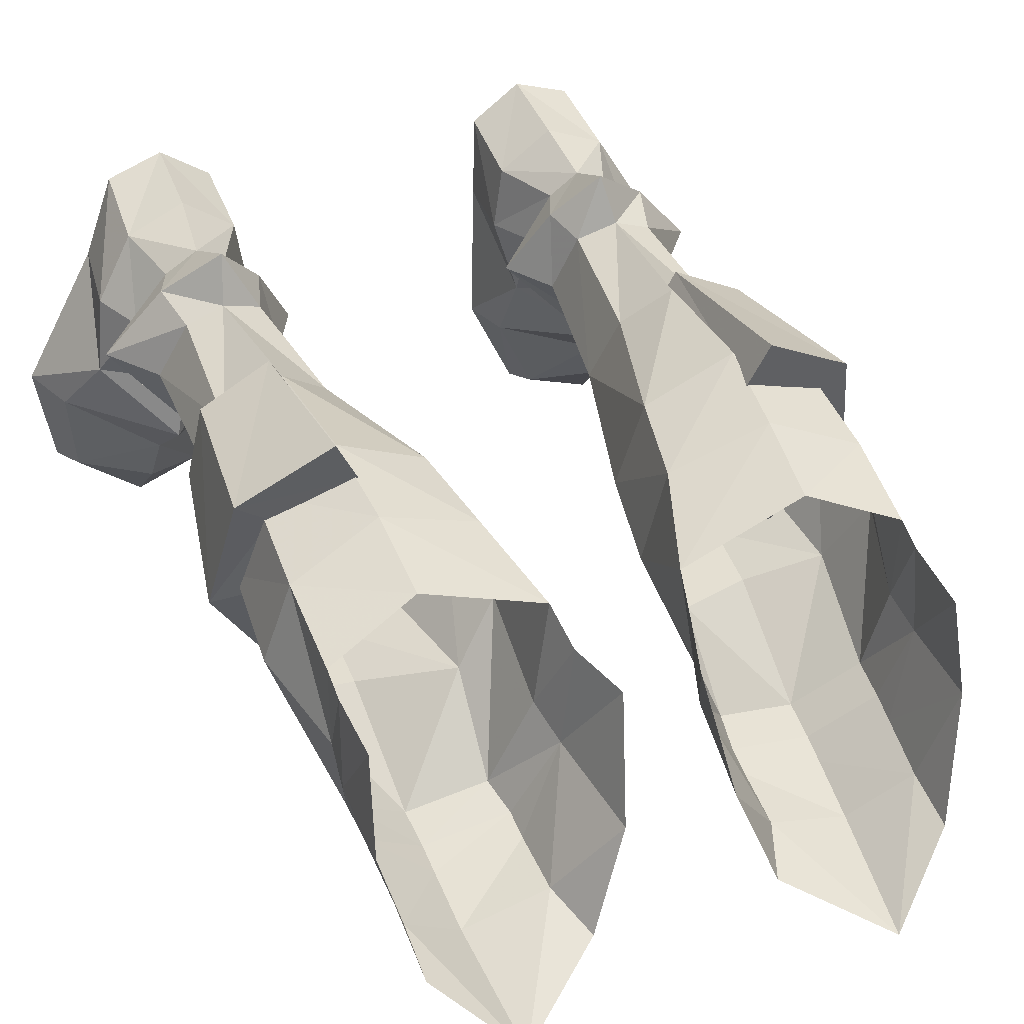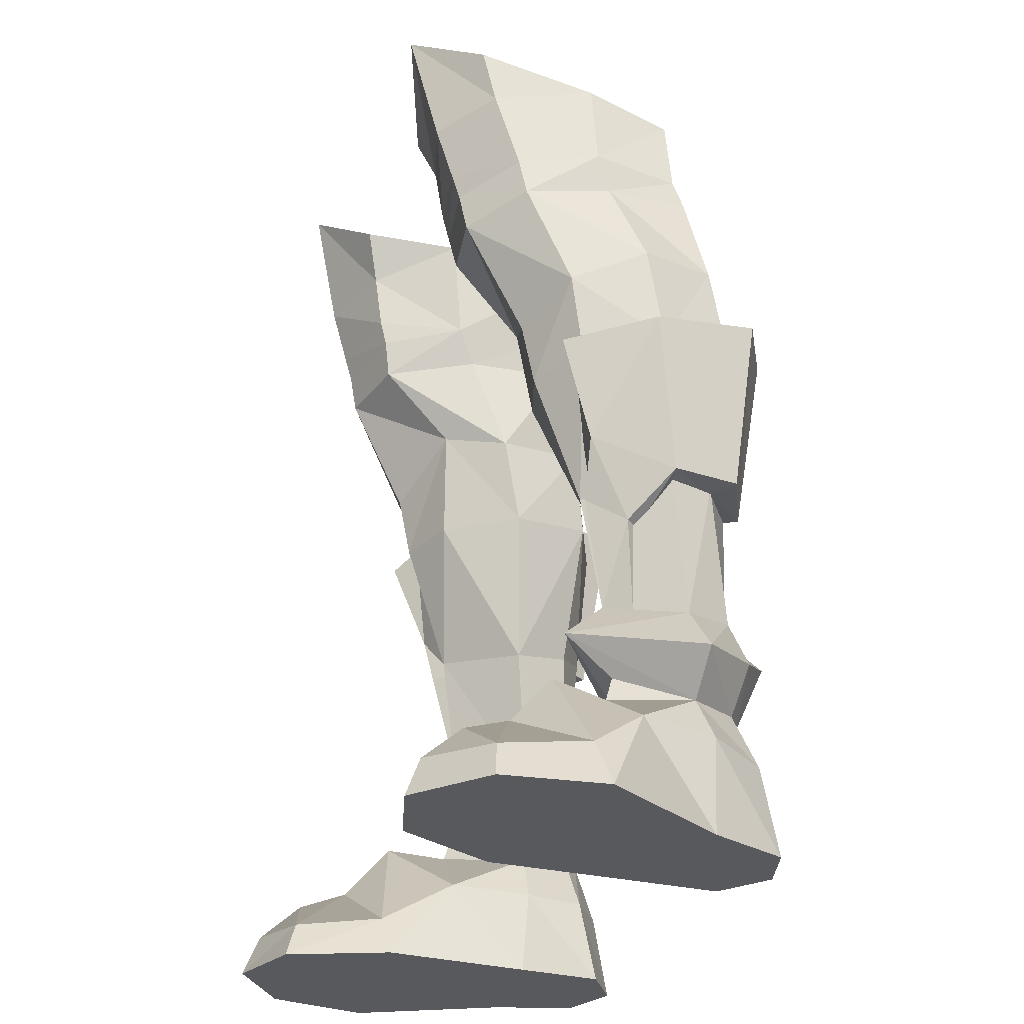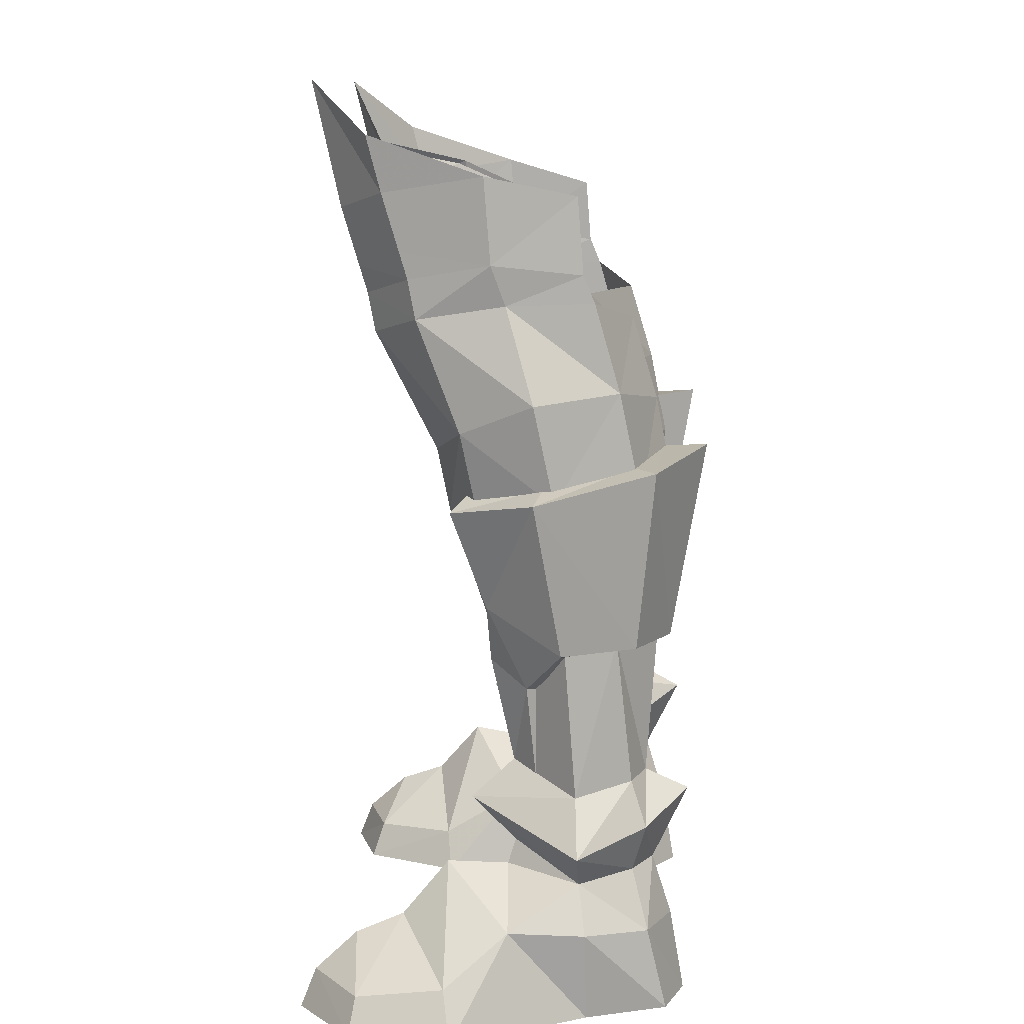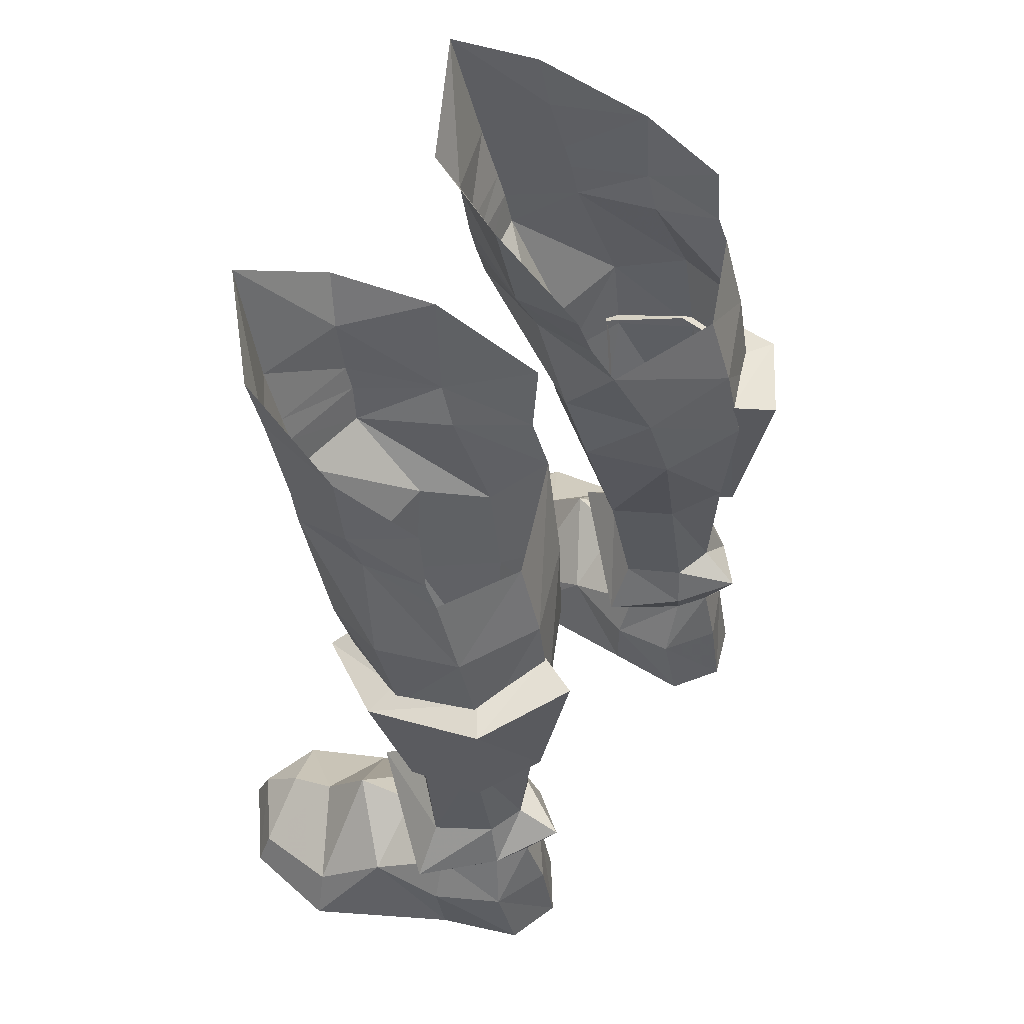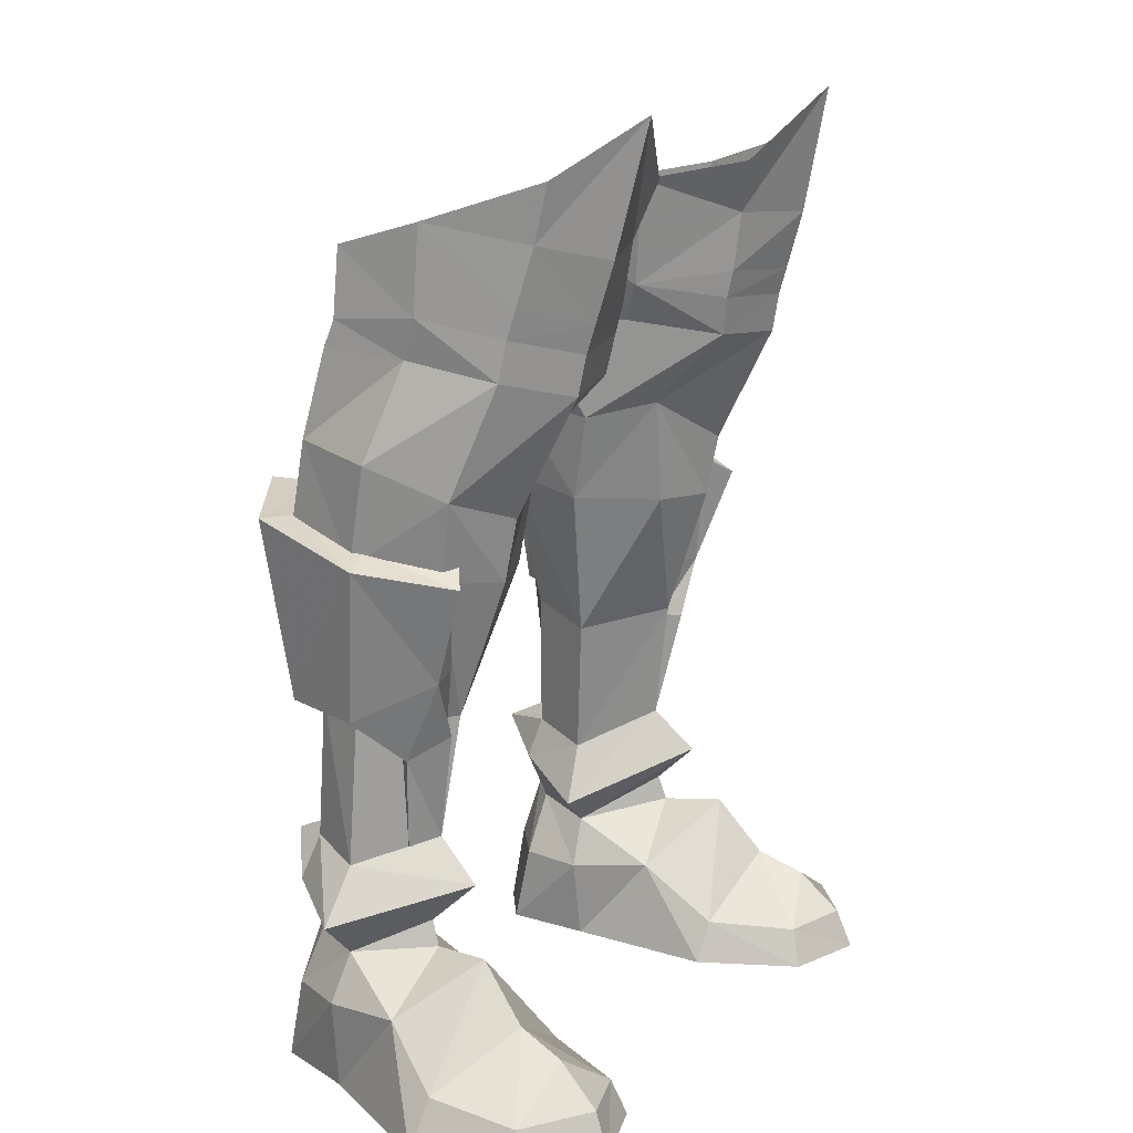
<metadata>
{"format":"obj","ext":"obj","renderer":"f3d","projection":"perspective","resolution":1024,"background":"white","views":[{"elev":36.9,"azim":-22.2,"up":"+Y"},{"elev":-29.7,"azim":68.7,"up":"+Z"},{"elev":10.9,"azim":92.8,"up":"+Z"},{"elev":56.7,"azim":123.5,"up":"+Z"},{"elev":15.8,"azim":-59.0,"up":"+Z"}]}
</metadata>
<code>
g demon_shoe_male_106710
v 11.78 4.544 21.41
v 10.89 7.973 21.48
v 11.04 7.089 25.77
v 7.808 9.296 21.53
v 7.534 8.581 25.17
v 2.776 0.7296 30.12
v 4.475 -2.745 30.74
v 4.393 -3.104 33.09
v 2.165 0.1556 34.39
v 4.658 0.7585 25.02
v 4.762 -2.189 28.09
v 2.965 3.145 24.41
v 10.94 6.078 29.28
v 10.88 2.588 29.14
v 12.03 3.721 25.36
v 3.189 1.522 28.6
v 2.56 5.72 28.48
v 3.727 7.111 24.8
v 9.998 -2.34 33.49
v 11.1 1.748 34.16
v 10.04 -2.929 35.74
v 3.637 -3.743 35.2
v 7.654 -4.203 32.82
v 7.222 -5.381 37.87
v 5.646 1.075 20.63
v 8.071 0.1719 20.52
v 3.522 4.025 20.79
v 4.39 7.646 21.28
v 8.047 -0.3563 23.07
v 10.87 0.7686 24.09
v 10.29 -1.002 28.55
v 7.874 -2.849 27.84
v 7.756 -3.489 30.48
v 10.43 1.399 20.92
v 10.93 5.622 30.37
v 2.264 4.759 30.04
v 10.13 -1.642 31.2
v 11.06 2.015 30.74
v 10.19 -1.31 30.12
v 7.372 7.585 28.43
v -11.67 4.529 21.39
v -10.92 7.074 25.75
v -10.77 7.959 21.46
v -7.416 8.567 25.15
v -7.69 9.281 21.52
v -4.276 -3.119 33.08
v -4.357 -2.76 30.72
v -2.658 0.7146 30.1
v -2.047 0.1403 34.37
v -4.54 0.7438 25
v -2.906 3.133 24.39
v -4.644 -2.204 28.07
v -11.91 3.706 25.34
v -10.77 2.573 29.12
v -10.83 6.064 29.26
v -3.556 6.996 24.77
v -2.442 5.705 28.46
v -3.071 1.507 28.58
v -9.88 -2.356 33.47
v -9.918 -2.945 35.73
v -10.98 1.733 34.15
v -3.519 -3.759 35.19
v -7.536 -4.219 32.8
v -7.104 -5.396 37.86
v -5.528 1.06 20.62
v -7.953 0.1572 20.51
v -3.404 4.01 20.77
v -4.272 7.632 21.26
v -7.929 -0.371 23.05
v -10.75 0.7539 24.07
v -10.17 -1.017 28.53
v -7.756 -2.863 27.82
v -7.638 -3.505 30.46
v -10.31 1.384 20.9
v -10.81 5.608 30.35
v -2.146 4.744 30.02
v -10.01 -1.658 31.19
v -10.95 2 30.72
v -10.74 5.394 33.07
v -10.08 -1.325 30.1
v -7.254 7.571 28.42
v 4.499 -2.46 29.64
v 7.797 -3.156 29.4
v -4.381 -2.475 29.63
v -7.68 -3.171 29.38
v 1.507 4.507 32.45
v 10.83 5.384 33.41
v -1.389 4.492 32.43
f 1 2 3
f 2 4 5
f 5 3 2
f 6 7 8
f 8 9 6
f 10 11 12
f 3 13 14
f 14 15 3
f 12 16 17
f 17 18 12
f 19 20 21
f 8 22 9
f 23 24 8
f 22 8 24
f 21 24 19
f 23 19 24
f 25 26 10
f 25 10 27
f 27 12 18
f 1 3 15
f 28 27 18
f 29 26 30
f 15 14 31
f 31 30 15
f 30 32 29
f 29 32 10
f 30 31 32
f 23 8 7
f 7 33 23
f 26 34 30
f 10 26 29
f 1 15 30
f 1 30 34
f 10 12 27
f 4 28 18
f 18 5 4
f 16 12 11
f 13 35 14
f 16 36 17
f 33 37 19
f 19 23 33
f 11 10 32
f 16 6 36
f 35 38 14
f 38 39 31
f 31 14 38
f 5 18 17
f 17 40 5
f 3 5 40
f 40 13 3
f 41 42 43
f 43 42 44
f 44 45 43
f 46 47 48
f 48 49 46
f 50 51 52
f 42 53 54
f 54 55 42
f 51 56 57
f 57 58 51
f 59 60 61
f 46 49 62
f 63 46 64
f 62 64 46
f 60 59 64
f 63 64 59
f 65 50 66
f 65 67 50
f 67 56 51
f 41 53 42
f 68 56 67
f 69 70 66
f 53 70 71
f 71 54 53
f 70 69 72
f 69 50 72
f 70 72 71
f 63 73 47
f 47 46 63
f 66 70 74
f 50 69 66
f 41 70 53
f 41 74 70
f 50 67 51
f 45 44 56
f 56 68 45
f 58 52 51
f 55 54 75
f 58 57 76
f 59 77 73
f 73 63 59
f 52 72 50
f 58 76 48
f 75 78 79
f 71 80 78
f 78 54 71
f 44 81 57
f 57 56 44
f 42 55 81
f 81 44 42
f 6 82 7
f 82 83 33
f 33 7 82
f 33 83 39
f 39 37 33
f 20 19 37
f 37 38 20
f 47 84 48
f 73 85 84
f 84 47 73
f 80 85 73
f 73 77 80
f 77 59 61
f 61 78 77
f 6 86 36
f 35 87 38
f 76 88 48
f 75 54 78
f 11 32 83
f 83 82 11
f 83 32 31
f 31 39 83
f 85 72 52
f 52 84 85
f 71 72 85
f 85 80 71
f 38 37 39
f 80 77 78
f 6 16 11
f 11 82 6
f 52 58 48
f 48 84 52
f 78 61 79
f 87 20 38
f 6 9 86
f 88 49 48
g demon_shoe_male_106710
v 5.811 -0.9244 -0.06595
v 7.672 -4.952 -0.06593
v 6.516 -1.112 1.624
v 8.075 -4.455 1.432
v 12.34 2.728 3.859
v 9.782 0.145 6.02
v 13.59 0.1939 1.911
v 10.14 -1.723 3.82
v 13.24 -3.4 1.407
v 10.69 -5.335 1.546
v 13.85 -3.652 -0.06523
v 10.86 -5.965 -0.06555
v 11.48 5.928 -0.06526
v 14.52 0.5008 -0.06523
v 14.52 0.5008 -0.06523
v 5.811 -0.9244 -0.06595
v 11.48 5.928 -0.06526
v 5.955 5.129 -0.06595
v 6.023 8.591 -0.06581
v 10.26 9.215 -0.06535
v 10.97 5.583 5.51
v 11.95 5.846 3.64
v 10.45 8.421 3.367
v 9.617 7.778 5.739
v 10.26 9.215 -0.06535
v 7.197 7.673 5.649
v 5.992 7.866 3.22
v 5.623 5.289 3.217
v 6.487 5.412 5.153
v 9.134 2.926 6.786
v 8.891 1.072 8.53
v 13.85 -3.652 -0.06523
v 7.672 -4.952 -0.06593
v 6.531 2.111 3.567
v 5.955 5.129 -0.06595
v 12.66 5.523 7.127
v 10.35 8.312 7.778
v 6.328 8.066 7.712
v 4.855 5.129 6.456
v 4.39 7.646 21.28
v 6.134 7.296 15.2
v 5.158 4.644 14.54
v 3.522 4.025 20.79
v 5.99 5.307 8.804
v 6.841 7.685 9.366
v 9.894 7.699 9.611
v 10.24 7.054 15.55
v 11.05 5.421 9.198
v 6.841 7.685 9.366
v 8.071 10.07 8.803
v 8.393 8.294 9.691
v 11.05 5.421 9.198
v 8.598 2.829 10.1
v 5.99 5.307 8.804
v 9.894 7.699 9.611
v 8.311 8.633 5.862
v 8.023 9.992 -0.06559
v 8.092 9.42 3.308
v 8.023 9.992 -0.06559
v 6.023 8.591 -0.06581
v 10.86 -5.965 -0.06555
v 5.646 1.075 20.63
v 8.289 2.089 15.05
v 8.071 0.1719 20.52
v 8.598 2.829 10.1
v 10.89 7.973 21.48
v 7.978 8.757 15.9
v 7.808 9.296 21.53
v 8.393 8.294 9.691
v 10.45 -3.641 3.091
v 10.43 1.399 20.92
v 11.05 4.969 15.12
v 9.249 2.604 5.77
v 11.78 4.544 21.41
v 10.7 7.651 22.78
v 11.51 4.101 22.02
v 12.88 3.75 21.57
v 11.99 8.53 22.76
v 8.397 10.62 23.38
v 7.557 8.881 23.2
v 11.99 8.53 22.76
v 8.339 9.24 15.46
v 8.397 10.62 23.38
v 11.09 7.829 15.51
v 9.756 1.112 21.6
v 10.82 0.3552 20.89
v 10.21 1.776 16.89
v 12.88 3.75 21.57
v 10.82 0.3552 20.89
v 11.69 4.825 15.27
v 9.179 1.906 14.52
v 8.398 2.556 14.69
v 8.598 2.829 10.1
v 10.04 3.399 13.49
v 9.179 1.906 14.52
v 8.598 2.829 10.1
v 9.475 3.755 9.684
v 9.756 1.112 21.6
v 9.133 1.929 17.12
v 10.21 1.776 16.89
v 10.82 0.3552 20.89
v 7.557 8.881 23.2
v 7.829 8.377 15.47
v 10.04 3.399 13.49
v 9.475 3.755 9.684
v 9.616 3.945 13.41
v 11.69 4.825 15.27
v 10.68 5.034 15
v 10.14 6.959 15.28
v 11.09 7.829 15.51
v 8.339 9.24 15.46
v 7.829 8.377 15.47
v -5.693 -0.9524 -0.06594
v -6.399 -1.14 1.624
v -7.554 -4.981 -0.06593
v -7.958 -4.483 1.432
v -12.22 2.7 3.859
v -13.47 0.1659 1.911
v -9.665 0.117 6.02
v -10.03 -1.751 3.82
v -13.12 -3.428 1.407
v -13.73 -3.68 -0.06524
v -10.57 -5.363 1.546
v -10.75 -5.993 -0.06555
v -11.36 5.9 -0.06527
v -14.4 0.4728 -0.06524
v -14.4 0.4728 -0.06524
v -11.36 5.9 -0.06527
v -5.693 -0.9524 -0.06594
v -5.838 5.101 -0.06594
v -5.906 8.563 -0.0658
v -10.14 9.187 -0.06535
v -10.85 5.562 5.502
v -9.499 7.756 5.731
v -10.33 8.393 3.367
v -11.84 5.818 3.64
v -10.14 9.187 -0.06535
v -7.079 7.651 5.64
v -6.369 5.39 5.144
v -5.506 5.261 3.217
v -5.875 7.838 3.22
v -8.773 1.057 8.513
v -9.016 2.905 6.778
v -13.73 -3.68 -0.06524
v -7.554 -4.981 -0.06593
v -6.414 2.083 3.567
v -5.838 5.101 -0.06594
v -12.54 5.508 7.111
v -10.23 8.291 7.77
v -6.21 8.045 7.703
v -4.737 5.108 6.447
v -4.272 7.632 21.26
v -3.404 4.01 20.77
v -5.04 4.629 14.52
v -6.016 7.282 15.18
v -5.872 5.292 8.787
v -6.723 7.67 9.349
v -9.776 7.685 9.594
v -10.93 5.406 9.182
v -10.12 7.039 15.53
v -7.954 10.05 8.794
v -6.723 7.67 9.349
v -8.276 8.273 9.683
v -10.93 5.406 9.182
v -8.48 2.814 10.09
v -5.872 5.292 8.787
v -9.776 7.685 9.594
v -8.194 8.611 5.854
v -7.905 9.964 -0.06559
v -5.906 8.563 -0.0658
v -7.905 9.964 -0.06559
v -7.975 9.392 3.308
v -10.75 -5.993 -0.06555
v -5.528 1.06 20.62
v -7.953 0.1572 20.51
v -8.171 2.074 15.03
v -8.48 2.814 10.09
v -10.77 7.959 21.46
v -7.69 9.281 21.52
v -7.86 8.742 15.89
v -8.276 8.273 9.683
v -10.33 -3.669 3.091
v -10.31 1.384 20.9
v -10.93 4.955 15.1
v -9.131 2.582 5.761
v -11.67 4.529 21.39
v -10.58 7.636 22.76
v -11.87 8.516 22.74
v -12.77 3.735 21.56
v -11.39 4.087 22
v -7.44 8.866 23.18
v -8.279 10.6 23.36
v -11.87 8.516 22.74
v -8.279 10.6 23.36
v -8.221 9.226 15.44
v -10.97 7.814 15.49
v -10.7 0.3404 20.88
v -9.638 1.097 21.58
v -10.09 1.762 16.88
v -10.7 0.3404 20.88
v -12.77 3.735 21.56
v -11.57 4.81 15.25
v -9.061 1.891 14.5
v -8.48 2.814 10.09
v -8.28 2.542 14.67
v -9.918 3.384 13.47
v -9.357 3.74 9.667
v -8.48 2.814 10.09
v -9.061 1.891 14.5
v -9.638 1.097 21.58
v -10.7 0.3404 20.88
v -10.09 1.762 16.88
v -9.015 1.914 17.1
v -7.44 8.866 23.18
v -7.711 8.363 15.45
v -9.918 3.384 13.47
v -9.498 3.93 13.39
v -9.357 3.74 9.667
v -11.57 4.81 15.25
v -10.97 7.814 15.49
v -10.03 6.944 15.27
v -10.57 5.019 14.98
v -8.221 9.226 15.44
v -7.711 8.363 15.45
f 89 90 91
f 92 91 90
f 93 94 95
f 95 94 96
f 97 98 99
f 100 99 98
f 101 93 102
f 95 102 93
f 103 104 105
f 106 105 104
f 107 108 106
f 105 106 108
f 109 110 111
f 111 112 109
f 101 113 110
f 114 115 116
f 116 117 114
f 117 118 119
f 98 92 100
f 90 100 92
f 95 97 102
f 99 102 97
f 120 121 103
f 104 103 121
f 95 96 97
f 96 94 91
f 122 91 94
f 91 122 89
f 123 89 122
f 109 112 124
f 125 124 112
f 126 114 127
f 117 127 114
f 128 129 130
f 130 131 128
f 132 130 133
f 134 135 136
f 126 137 138
f 139 138 137
f 124 140 119
f 141 119 140
f 119 141 127
f 142 127 141
f 125 143 124
f 140 124 143
f 127 142 126
f 137 126 142
f 138 139 125
f 143 125 139
f 138 144 126
f 107 145 108
f 117 116 122
f 115 146 147
f 147 148 115
f 121 120 149
f 119 127 117
f 150 151 152
f 151 130 132
f 132 153 151
f 154 155 156
f 138 125 144
f 154 135 155
f 157 133 129
f 129 155 157
f 119 109 124
f 125 112 144
f 144 114 126
f 98 158 92
f 158 98 97
f 96 158 97
f 158 96 92
f 152 151 159
f 153 136 160
f 150 131 130
f 110 113 111
f 115 114 144
f 111 144 112
f 115 144 146
f 110 109 93
f 146 144 111
f 93 101 110
f 115 148 116
f 116 148 123
f 116 123 122
f 91 92 96
f 147 146 111
f 111 113 147
f 109 119 118
f 117 161 118
f 159 160 162
f 129 133 130
f 151 150 130
f 157 155 135
f 135 134 157
f 129 128 155
f 160 159 151
f 155 128 156
f 160 136 135
f 162 160 135
f 135 154 162
f 160 151 153
f 117 122 161
f 161 122 94
f 161 94 93
f 161 93 109
f 109 118 161
f 163 164 165
f 165 166 163
f 166 167 168
f 168 163 166
f 169 170 171
f 169 172 170
f 164 173 174
f 174 165 164
f 175 176 177
f 176 178 172
f 172 169 176
f 179 180 181
f 182 183 184
f 184 185 182
f 175 183 182
f 186 187 188
f 188 189 186
f 180 179 188
f 188 187 180
f 190 171 170
f 170 191 190
f 192 193 194
f 195 196 197
f 197 198 195
f 199 198 197
f 197 200 199
f 195 192 194
f 194 196 195
f 176 175 178
f 175 182 178
f 201 202 203
f 204 203 202
f 205 206 207
f 206 208 207
f 209 210 211
f 212 211 210
f 213 214 205
f 206 205 214
f 215 216 217
f 218 217 216
f 219 218 220
f 216 220 218
f 221 222 223
f 223 224 221
f 213 224 225
f 226 227 228
f 228 229 226
f 227 230 231
f 211 212 204
f 203 204 212
f 206 214 209
f 210 209 214
f 232 215 233
f 217 233 215
f 206 209 208
f 208 202 207
f 234 207 202
f 202 201 234
f 235 234 201
f 221 236 222
f 237 222 236
f 238 239 226
f 227 226 239
f 240 241 242
f 242 243 240
f 244 245 242
f 246 247 248
f 238 249 250
f 251 250 249
f 236 230 252
f 253 252 230
f 230 239 253
f 254 253 239
f 237 236 255
f 252 255 236
f 239 238 254
f 250 254 238
f 249 237 251
f 255 251 237
f 249 238 256
f 219 220 257
f 227 234 228
f 229 258 259
f 259 260 229
f 233 261 232
f 230 227 239
f 262 263 264
f 264 265 244
f 244 242 264
f 266 267 268
f 249 256 237
f 266 268 248
f 269 268 243
f 243 245 269
f 230 236 221
f 237 256 222
f 256 238 226
f 211 204 270
f 270 209 211
f 208 209 270
f 270 204 208
f 263 271 264
f 265 272 247
f 262 242 241
f 224 223 225
f 229 256 226
f 223 222 256
f 229 260 256
f 224 205 221
f 260 223 256
f 205 224 213
f 229 228 258
f 228 235 258
f 228 234 235
f 202 208 204
f 259 225 223
f 223 260 259
f 221 231 230
f 227 231 273
f 271 274 272
f 243 242 245
f 264 242 262
f 269 246 248
f 248 268 269
f 243 268 240
f 272 264 271
f 268 267 240
f 272 248 247
f 274 266 248
f 248 272 274
f 272 265 264
f 227 273 234
f 273 207 234
f 273 205 207
f 273 221 205
f 221 273 231
f 275 276 277
f 277 278 275
f 276 275 279
f 279 280 276
f 281 282 283
f 281 283 284
f 278 277 285
f 285 286 278
f 287 288 289
f 289 281 284
f 284 290 289
f 291 292 293
f 294 295 296
f 296 297 294
f 287 294 297
f 298 299 300
f 300 301 298
f 293 301 300
f 300 291 293
f 302 303 283
f 283 282 302
f 304 305 306
f 307 308 309
f 309 310 307
f 311 312 309
f 309 308 311
f 307 310 305
f 305 304 307
f 289 290 287
f 287 290 294

</code>
